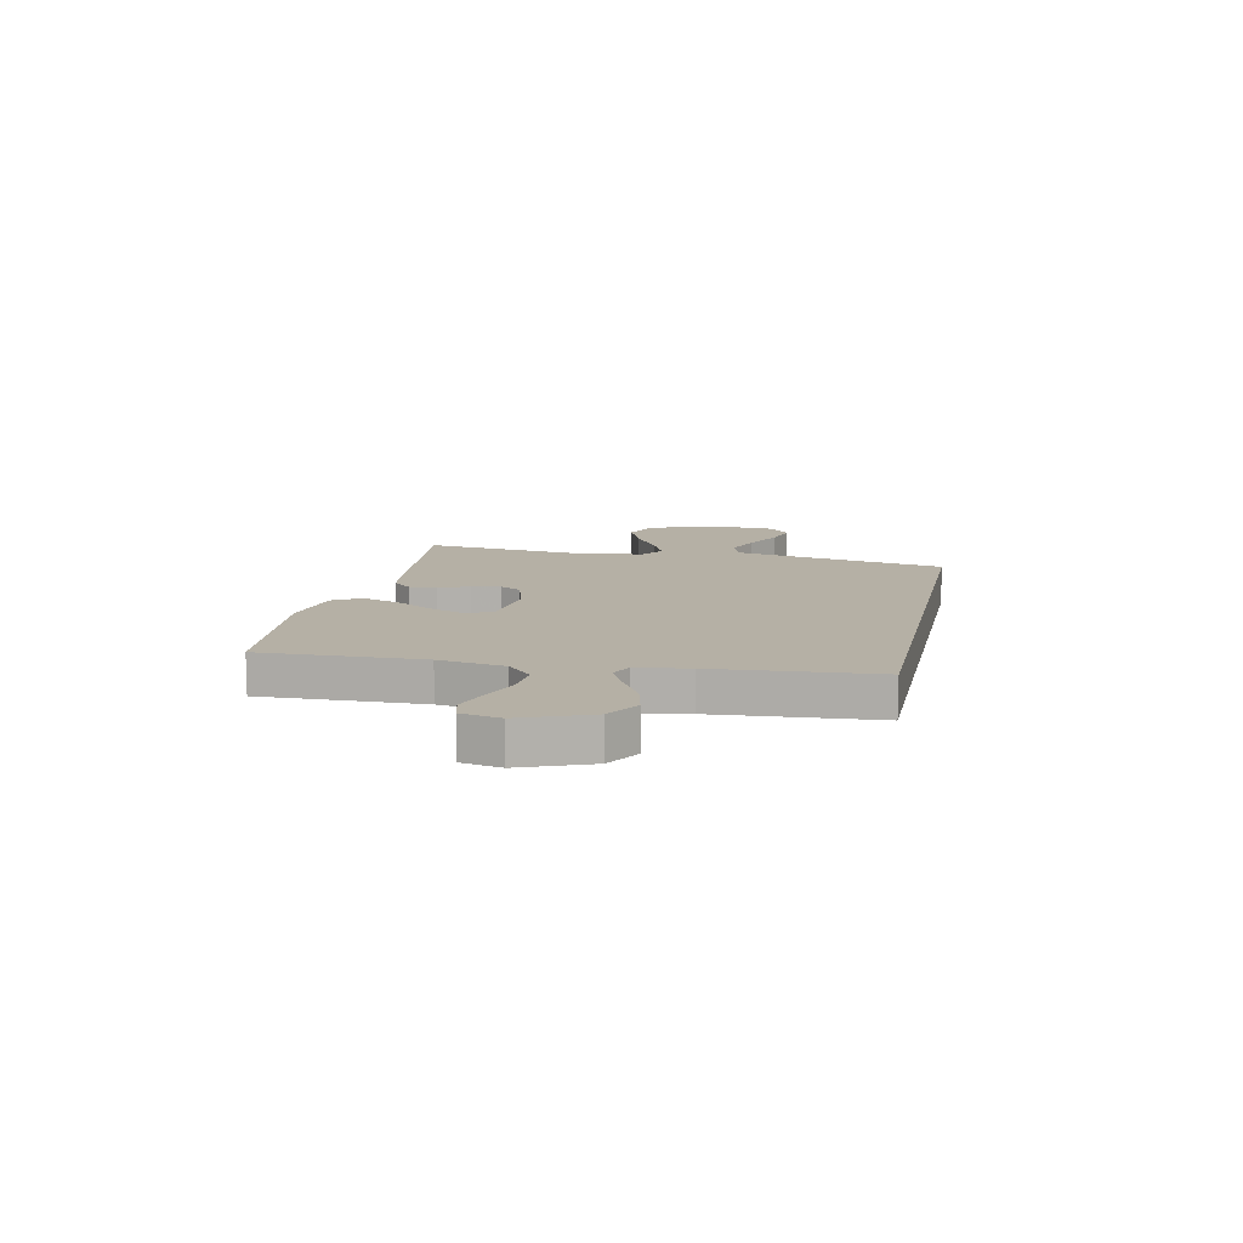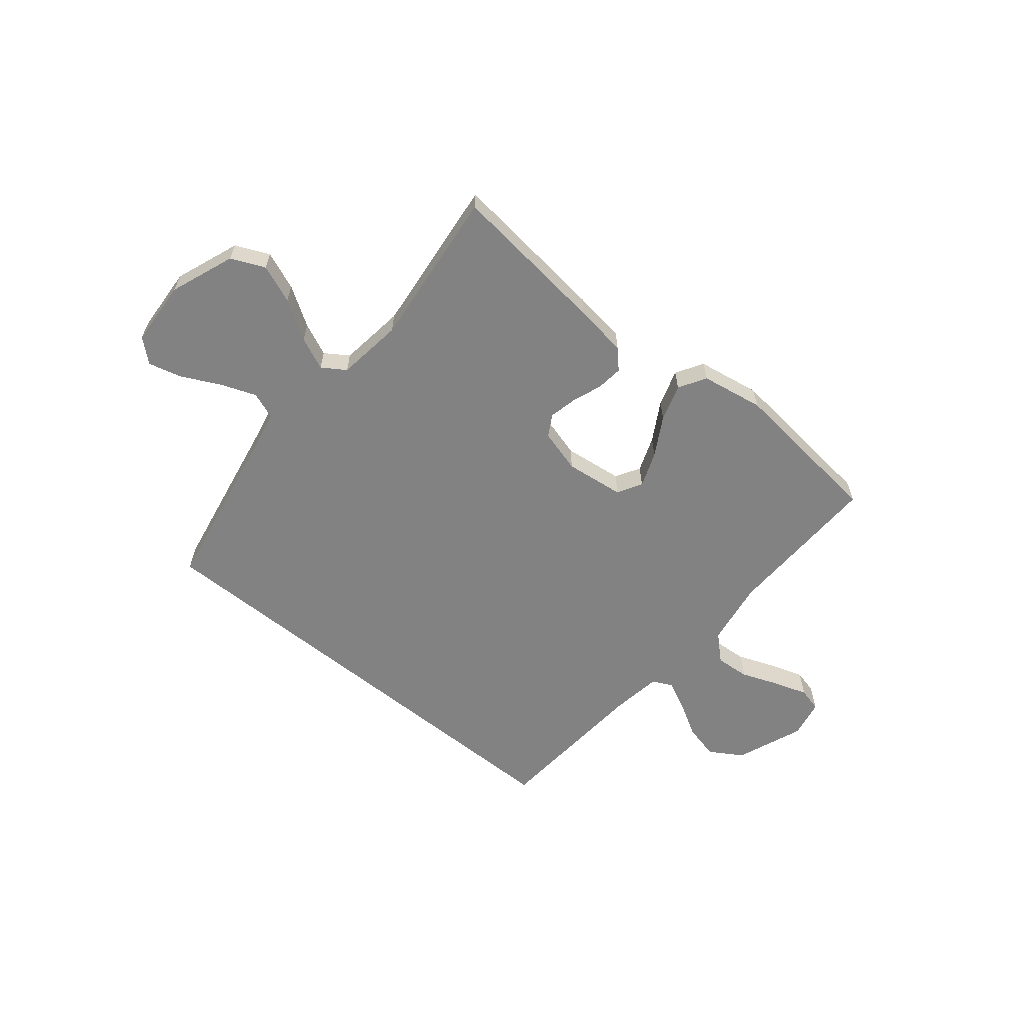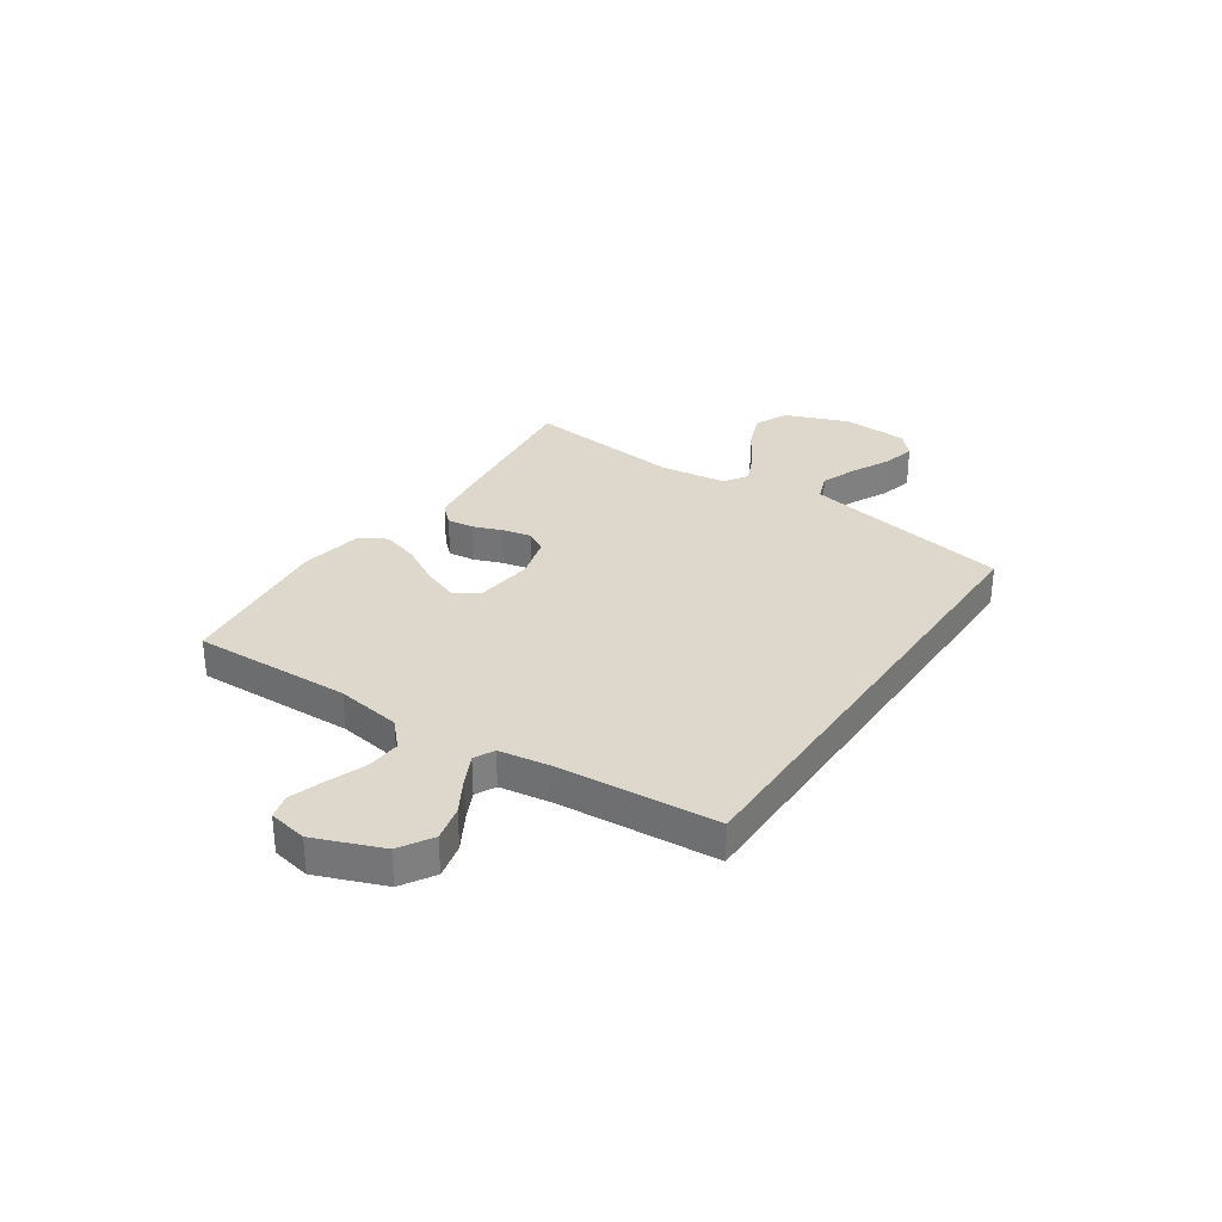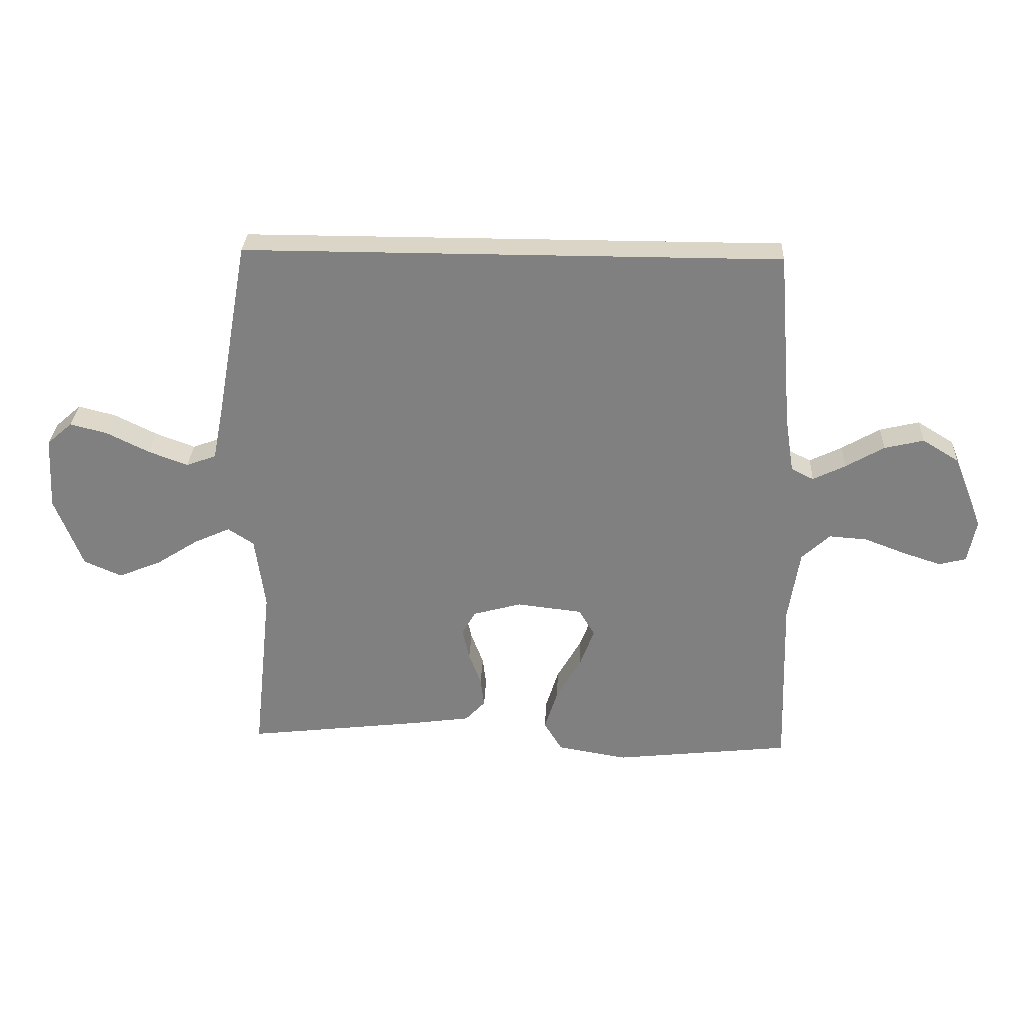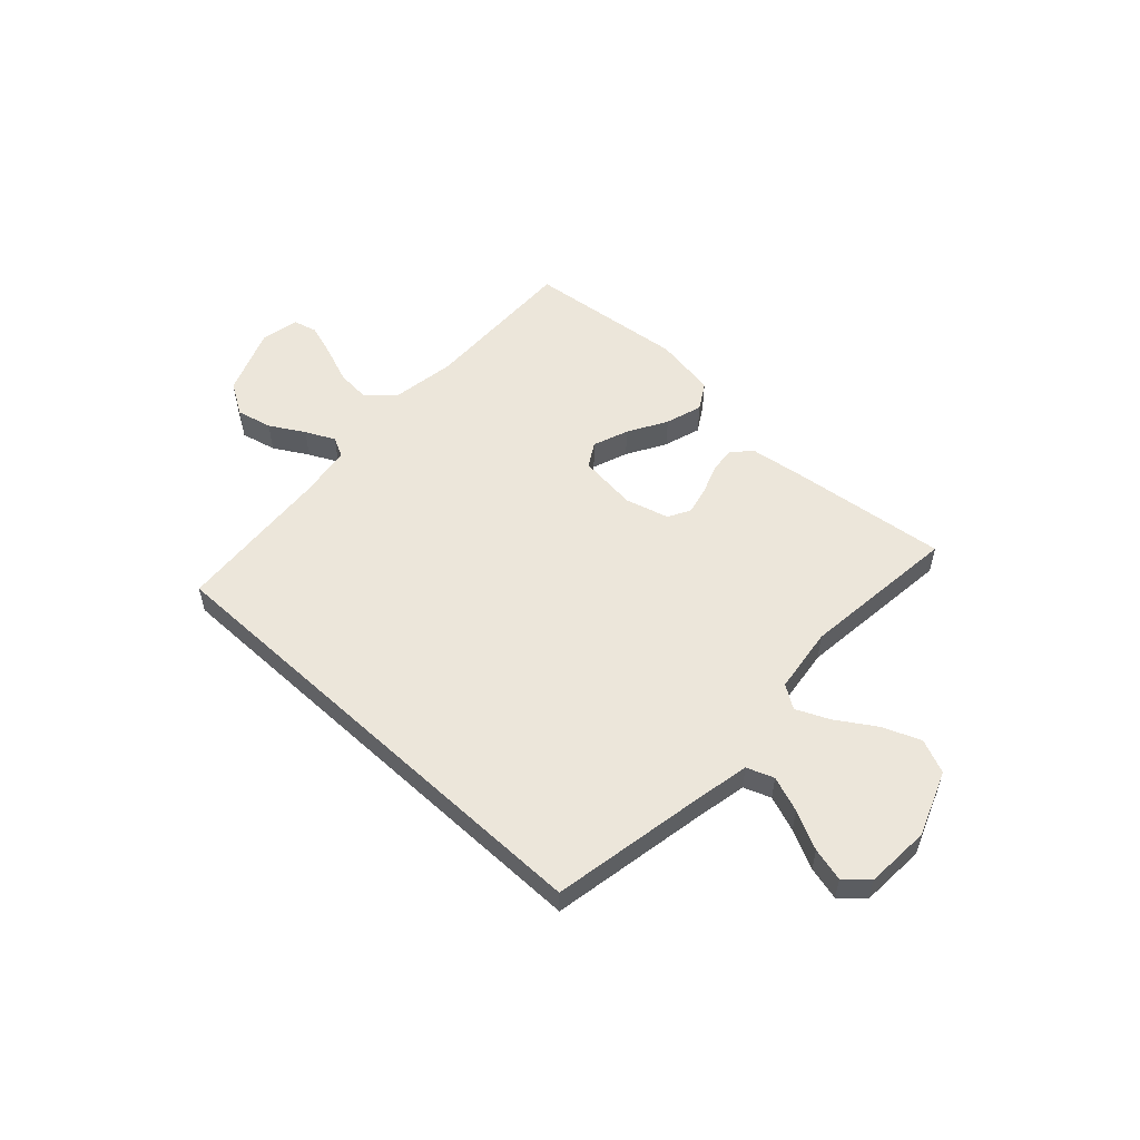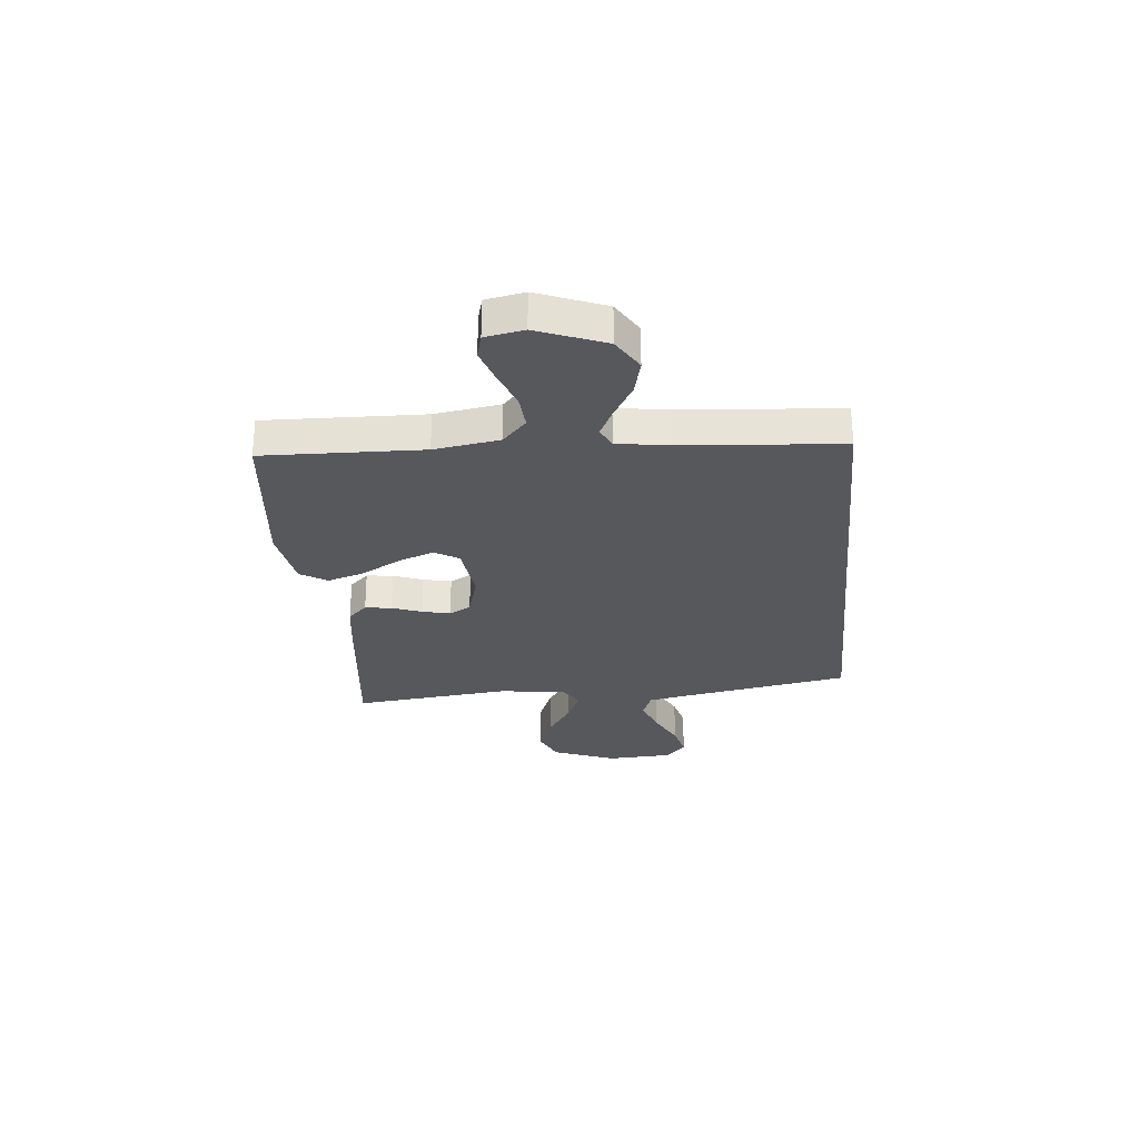
<metadata>
{"format":"obj","ext":"obj","renderer":"f3d","projection":"perspective","resolution":1024,"background":"white","views":[{"elev":11.7,"azim":-77.9,"up":"+Y"},{"elev":-60.8,"azim":140.8,"up":"+Y"},{"elev":31.2,"azim":-55.9,"up":"+Y"},{"elev":29.6,"azim":-177.4,"up":"+Z"},{"elev":54.3,"azim":42.9,"up":"+Y"},{"elev":-28.3,"azim":-84.5,"up":"+Y"}]}
</metadata>
<code>
v -0.442 0.07 0.5
v 0.47 0.07 0.5
v 0.524 0.07 0.2
v 0.543 0.07 0.104
v 0.594 0.07 0.085
v 0.661 0.07 0.11
v 0.734 0.07 0.146
v 0.797 0.07 0.162
v 0.84 0.07 0.124
v 0.847 0.07 0
v 0.8 0.07 -0.122
v 0.736 0.07 -0.15
v 0.664 0.07 -0.121
v 0.591 0.07 -0.074
v 0.529 0.07 -0.046
v 0.485 0.07 -0.075
v 0.468 0.07 -0.2
v 0.5 0.07 -0.5
v 0.2 0.07 -0.465
v 0.1 0.07 -0.451
v 0.066 0.07 -0.415
v 0.072 0.07 -0.365
v 0.093 0.07 -0.309
v 0.105 0.07 -0.256
v 0.082 0.07 -0.215
v 0 0.07 -0.192
v -0.112 0.07 -0.205
v -0.139 0.07 -0.251
v -0.114 0.07 -0.318
v -0.072 0.07 -0.392
v -0.05 0.07 -0.462
v -0.081 0.07 -0.513
v -0.2 0.07 -0.533
v -0.5 0.07 -0.5
v -0.491 0.07 -0.2
v -0.51 0.07 -0.077
v -0.558 0.07 -0.032
v -0.623 0.07 -0.037
v -0.694 0.07 -0.064
v -0.758 0.07 -0.085
v -0.804 0.07 -0.073
v -0.818 0.07 0
v -0.768 0.07 0.127
v -0.706 0.07 0.165
v -0.639 0.07 0.149
v -0.574 0.07 0.111
v -0.519 0.07 0.084
v -0.481 0.07 0.103
v -0.466 0.07 0.2
v -0.442 0 0.5
v 0.47 0 0.5
v 0.524 0 0.2
v 0.543 0 0.104
v 0.594 0 0.085
v 0.661 0 0.11
v 0.734 0 0.146
v 0.797 0 0.162
v 0.84 0 0.124
v 0.847 0 0
v 0.8 0 -0.122
v 0.736 0 -0.15
v 0.664 0 -0.121
v 0.591 0 -0.074
v 0.529 0 -0.046
v 0.485 0 -0.075
v 0.468 0 -0.2
v 0.5 0 -0.5
v 0.2 0 -0.465
v 0.1 0 -0.451
v 0.066 0 -0.415
v 0.072 0 -0.365
v 0.093 0 -0.309
v 0.105 0 -0.256
v 0.082 0 -0.215
v 0 0 -0.192
v -0.112 0 -0.205
v -0.139 0 -0.251
v -0.114 0 -0.318
v -0.072 0 -0.392
v -0.05 0 -0.462
v -0.081 0 -0.513
v -0.2 0 -0.533
v -0.5 0 -0.5
v -0.491 0 -0.2
v -0.51 0 -0.077
v -0.558 0 -0.032
v -0.623 0 -0.037
v -0.694 0 -0.064
v -0.758 0 -0.085
v -0.804 0 -0.073
v -0.818 0 0
v -0.768 0 0.127
v -0.706 0 0.165
v -0.639 0 0.149
v -0.574 0 0.111
v -0.519 0 0.084
v -0.481 0 0.103
v -0.466 0 0.2
f 44 45 46
f 43 44 46
f 42 43 46
f 41 42 46
f 40 41 46
f 39 40 46
f 38 39 46
f 37 38 46 47
f 36 37 47 48
f 33 34 35
f 32 33 35
f 31 32 35
f 30 31 35
f 29 30 35
f 35 36 48
f 29 35 48
f 28 29 48
f 21 22 23
f 20 21 23
f 19 20 23
f 18 19 23
f 17 18 23
f 16 17 23 24
f 15 16 24 25
f 12 13 14
f 11 12 14
f 10 11 14
f 9 10 14
f 8 9 14
f 7 8 14
f 6 7 14
f 5 6 14 15
f 15 25 26
f 5 15 26
f 4 5 26
f 49 1 2 3
f 27 28 48 49
f 26 27 49
f 4 26 49
f 3 4 49
f 95 94 93
f 95 93 92
f 95 92 91
f 95 91 90
f 95 90 89
f 95 89 88
f 95 88 87
f 96 95 87 86
f 97 96 86 85
f 84 83 82
f 84 82 81
f 84 81 80
f 84 80 79
f 84 79 78
f 97 85 84
f 97 84 78
f 97 78 77
f 72 71 70
f 72 70 69
f 72 69 68
f 72 68 67
f 72 67 66
f 73 72 66 65
f 74 73 65 64
f 63 62 61
f 63 61 60
f 63 60 59
f 63 59 58
f 63 58 57
f 63 57 56
f 63 56 55
f 64 63 55 54
f 75 74 64
f 75 64 54
f 75 54 53
f 52 51 50 98
f 98 97 77 76
f 98 76 75
f 98 75 53
f 98 53 52
f 1 50 51 2
f 2 51 52 3
f 3 52 53 4
f 4 53 54 5
f 5 54 55 6
f 6 55 56 7
f 7 56 57 8
f 8 57 58 9
f 9 58 59 10
f 10 59 60 11
f 11 60 61 12
f 12 61 62 13
f 13 62 63 14
f 14 63 64 15
f 15 64 65 16
f 16 65 66 17
f 17 66 67 18
f 18 67 68 19
f 19 68 69 20
f 20 69 70 21
f 21 70 71 22
f 22 71 72 23
f 23 72 73 24
f 24 73 74 25
f 25 74 75 26
f 26 75 76 27
f 27 76 77 28
f 28 77 78 29
f 29 78 79 30
f 30 79 80 31
f 31 80 81 32
f 32 81 82 33
f 33 82 83 34
f 34 83 84 35
f 35 84 85 36
f 36 85 86 37
f 37 86 87 38
f 38 87 88 39
f 39 88 89 40
f 40 89 90 41
f 41 90 91 42
f 42 91 92 43
f 43 92 93 44
f 44 93 94 45
f 45 94 95 46
f 46 95 96 47
f 47 96 97 48
f 48 97 98 49
f 49 98 50 1

</code>
